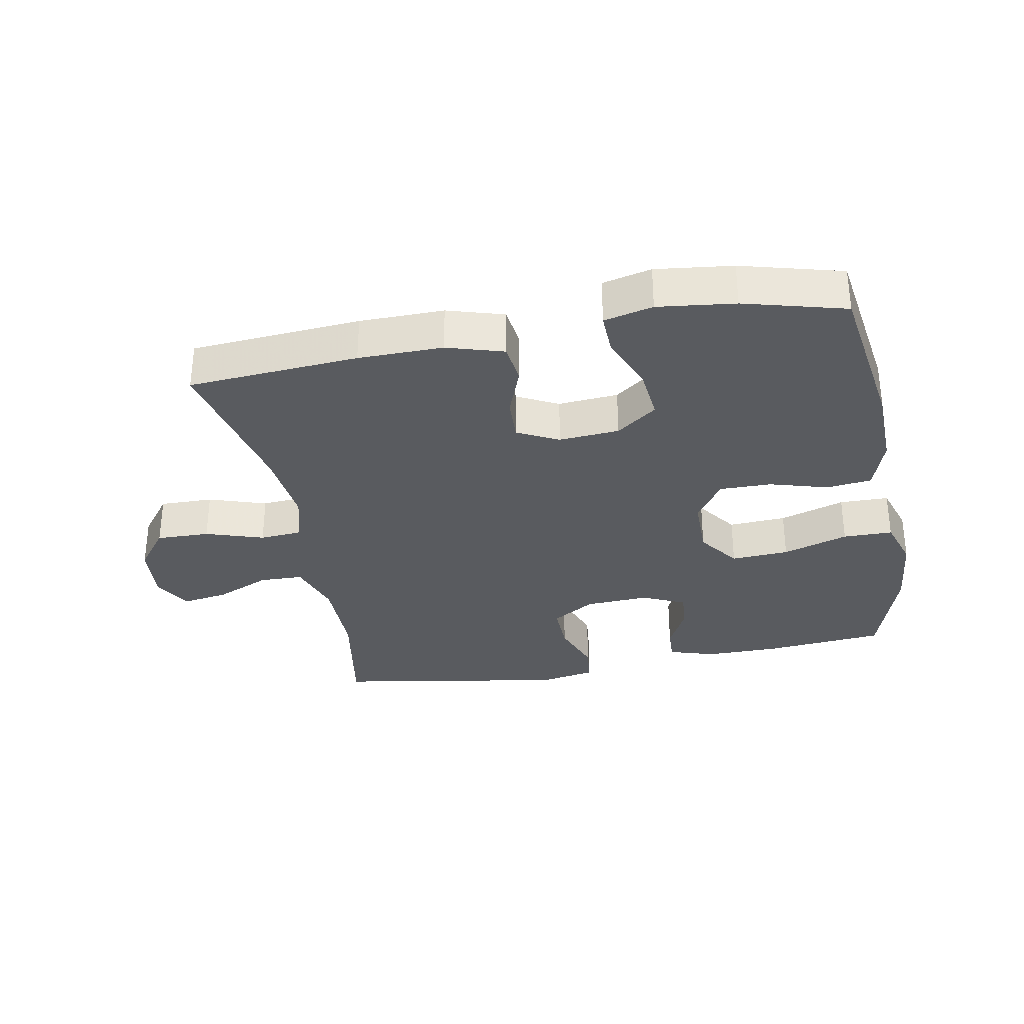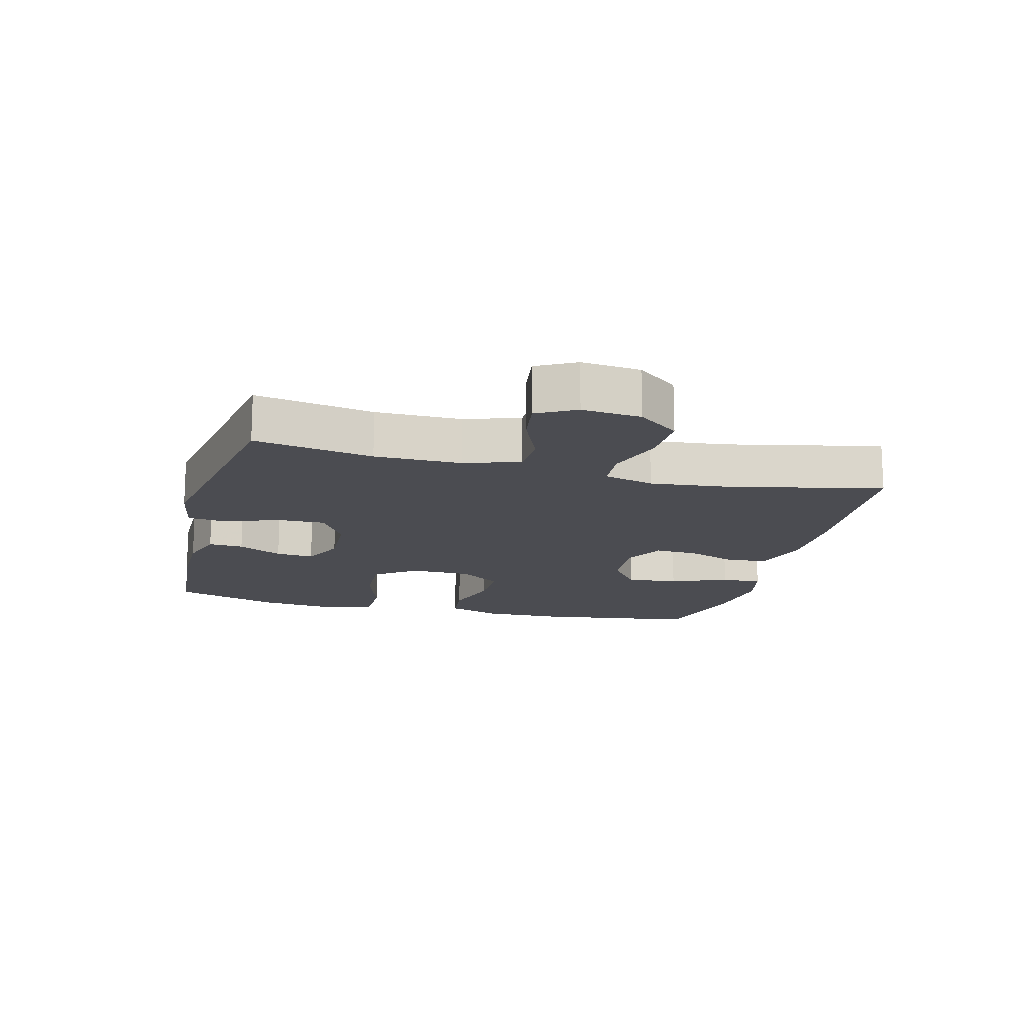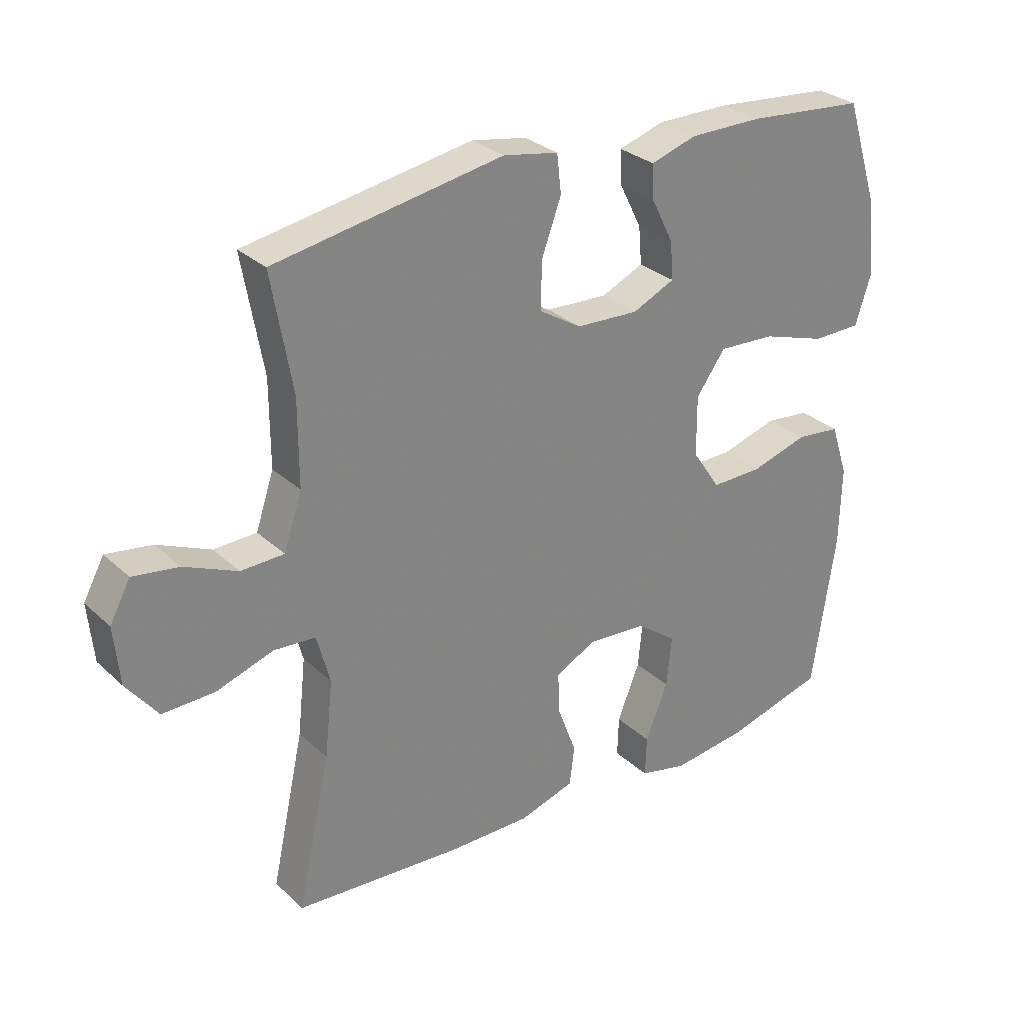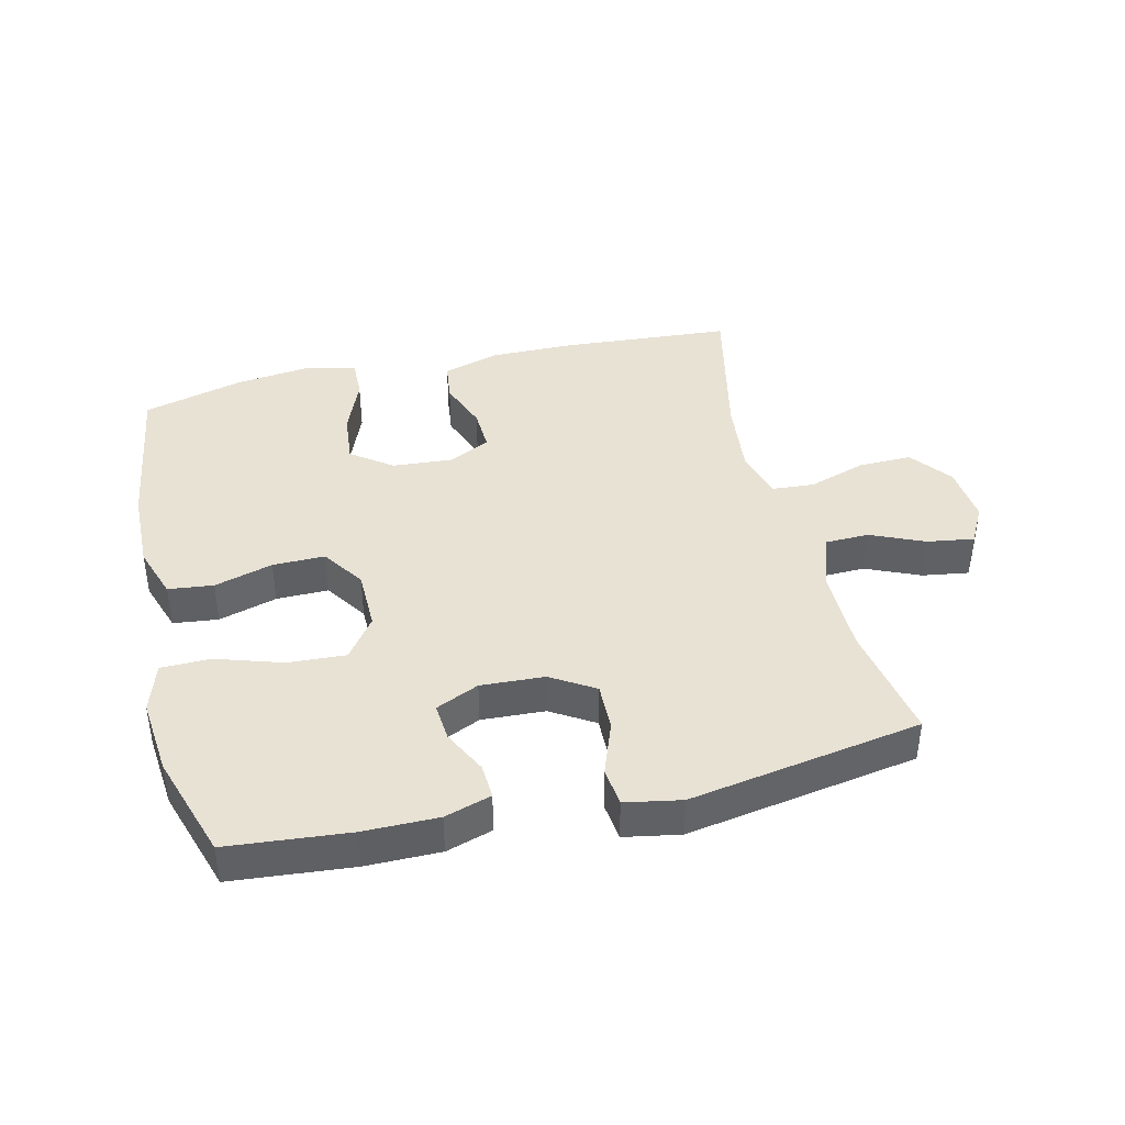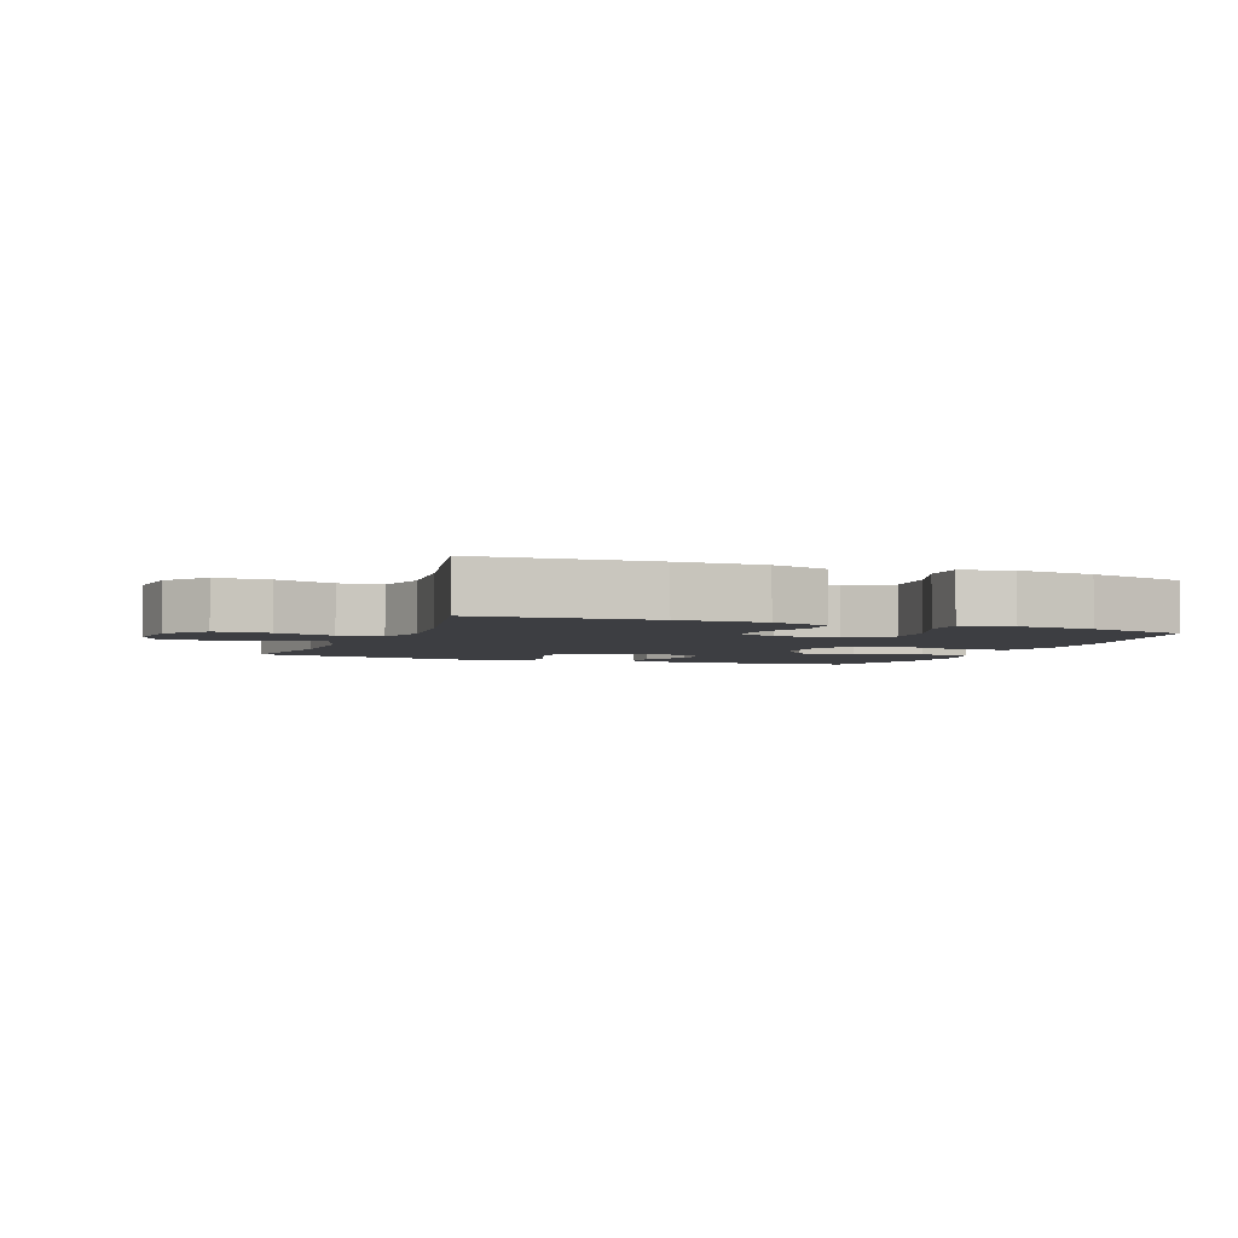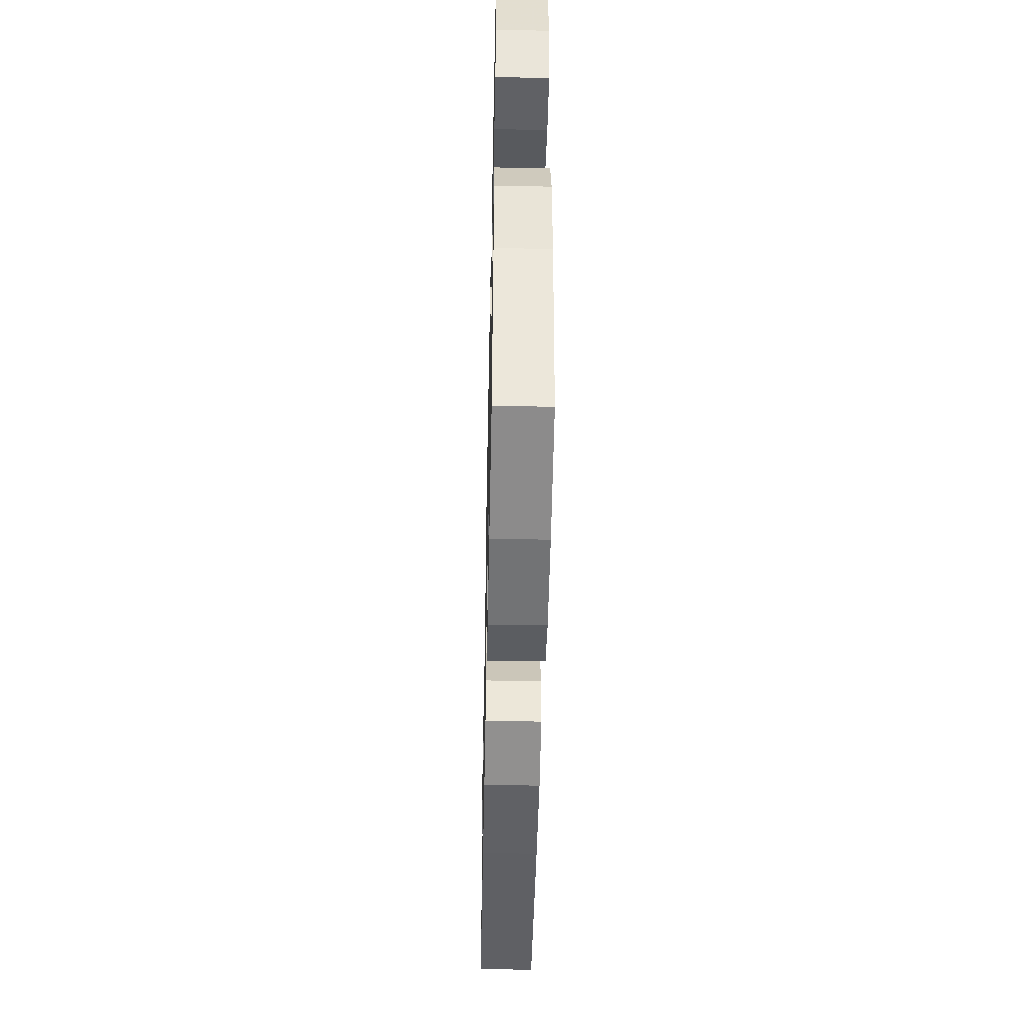
<metadata>
{"format":"obj","ext":"obj","renderer":"f3d","projection":"perspective","resolution":1024,"background":"white","views":[{"elev":-32.3,"azim":-169.2,"up":"+Y"},{"elev":-15.5,"azim":75.5,"up":"+Y"},{"elev":29.3,"azim":143.1,"up":"+Z"},{"elev":40.8,"azim":-13.4,"up":"+Y"},{"elev":-3.6,"azim":158.8,"up":"+Y"},{"elev":-48.8,"azim":-91.2,"up":"+Z"}]}
</metadata>
<code>
v 0.5 0.07 -0.5
v 0.232 0.07 -0.519
v 0.099 0.07 -0.52
v 0.01 0.07 -0.493
v 0.002 0.07 -0.43
v 0.032 0.07 -0.35
v 0.035 0.07 -0.282
v -0.03 0.07 -0.249
v -0.125 0.07 -0.256
v -0.189 0.07 -0.303
v -0.181 0.07 -0.385
v -0.145 0.07 -0.475
v -0.143 0.07 -0.54
v -0.22 0.07 -0.558
v -0.341 0.07 -0.543
v -0.5 0.07 -0.5
v -0.537 0.07 -0.249
v -0.54 0.07 -0.121
v -0.512 0.07 -0.037
v -0.441 0.07 -0.029
v -0.349 0.07 -0.056
v -0.267 0.07 -0.057
v -0.222 0.07 0.01
v -0.221 0.07 0.106
v -0.268 0.07 0.171
v -0.359 0.07 0.166
v -0.462 0.07 0.133
v -0.54 0.07 0.134
v -0.565 0.07 0.212
v -0.553 0.07 0.334
v -0.5 0.07 0.5
v -0.31 0.07 0.517
v -0.193 0.07 0.517
v -0.12 0.07 0.494
v -0.123 0.07 0.439
v -0.158 0.07 0.369
v -0.163 0.07 0.309
v -0.095 0.07 0.278
v 0.005 0.07 0.283
v 0.073 0.07 0.325
v 0.071 0.07 0.401
v 0.04 0.07 0.486
v 0.047 0.07 0.547
v 0.135 0.07 0.563
v 0.5 0.07 0.5
v 0.467 0.07 0.313
v 0.467 0.07 0.177
v 0.496 0.07 0.09
v 0.565 0.07 0.088
v 0.65 0.07 0.125
v 0.723 0.07 0.136
v 0.756 0.07 0.075
v 0.747 0.07 -0.018
v 0.697 0.07 -0.083
v 0.613 0.07 -0.081
v 0.522 0.07 -0.051
v 0.455 0.07 -0.056
v 0.434 0.07 -0.135
v 0.447 0.07 -0.257
v 0.5 0 -0.5
v 0.232 0 -0.519
v 0.099 0 -0.52
v 0.01 0 -0.493
v 0.002 0 -0.43
v 0.032 0 -0.35
v 0.035 0 -0.282
v -0.03 0 -0.249
v -0.125 0 -0.256
v -0.189 0 -0.303
v -0.181 0 -0.385
v -0.145 0 -0.475
v -0.143 0 -0.54
v -0.22 0 -0.558
v -0.341 0 -0.543
v -0.5 0 -0.5
v -0.537 0 -0.249
v -0.54 0 -0.121
v -0.512 0 -0.037
v -0.441 0 -0.029
v -0.349 0 -0.056
v -0.267 0 -0.057
v -0.222 0 0.01
v -0.221 0 0.106
v -0.268 0 0.171
v -0.359 0 0.166
v -0.462 0 0.133
v -0.54 0 0.134
v -0.565 0 0.212
v -0.553 0 0.334
v -0.5 0 0.5
v -0.31 0 0.517
v -0.193 0 0.517
v -0.12 0 0.494
v -0.123 0 0.439
v -0.158 0 0.369
v -0.163 0 0.309
v -0.095 0 0.278
v 0.005 0 0.283
v 0.073 0 0.325
v 0.071 0 0.401
v 0.04 0 0.486
v 0.047 0 0.547
v 0.135 0 0.563
v 0.5 0 0.5
v 0.467 0 0.313
v 0.467 0 0.177
v 0.496 0 0.09
v 0.565 0 0.088
v 0.65 0 0.125
v 0.723 0 0.136
v 0.756 0 0.075
v 0.747 0 -0.018
v 0.697 0 -0.083
v 0.613 0 -0.081
v 0.522 0 -0.051
v 0.455 0 -0.056
v 0.434 0 -0.135
v 0.447 0 -0.257
f 54 55 56
f 53 54 56
f 52 53 56
f 51 52 56
f 50 51 56
f 49 50 56
f 48 49 56 57
f 47 48 57
f 46 47 57 58
f 44 45 46
f 43 44 46
f 42 43 46
f 41 42 46
f 40 41 46 58
f 34 35 36
f 33 34 36
f 32 33 36
f 31 32 36
f 30 31 36
f 29 30 36
f 28 29 36
f 27 28 36
f 26 27 36
f 25 26 36 37
f 24 25 37 38
f 19 20 21
f 18 19 21
f 17 18 21
f 16 17 21
f 15 16 21
f 14 15 21
f 13 14 21
f 12 13 21
f 11 12 21
f 10 11 21 22
f 9 10 22 23
f 4 5 6
f 3 4 6
f 2 3 6
f 1 2 6
f 59 1 6
f 59 6 7
f 59 7 8
f 58 59 8
f 40 58 8
f 39 40 8
f 24 38 39
f 23 24 39
f 9 23 39
f 8 9 39
f 115 114 113
f 115 113 112
f 115 112 111
f 115 111 110
f 115 110 109
f 115 109 108
f 116 115 108 107
f 116 107 106
f 117 116 106 105
f 105 104 103
f 105 103 102
f 105 102 101
f 105 101 100
f 117 105 100 99
f 95 94 93
f 95 93 92
f 95 92 91
f 95 91 90
f 95 90 89
f 95 89 88
f 95 88 87
f 95 87 86
f 95 86 85
f 96 95 85 84
f 97 96 84 83
f 80 79 78
f 80 78 77
f 80 77 76
f 80 76 75
f 80 75 74
f 80 74 73
f 80 73 72
f 80 72 71
f 80 71 70
f 81 80 70 69
f 82 81 69 68
f 65 64 63
f 65 63 62
f 65 62 61
f 65 61 60
f 65 60 118
f 66 65 118
f 67 66 118
f 67 118 117
f 67 117 99
f 67 99 98
f 98 97 83
f 98 83 82
f 98 82 68
f 98 68 67
f 1 60 61 2
f 2 61 62 3
f 3 62 63 4
f 4 63 64 5
f 5 64 65 6
f 6 65 66 7
f 7 66 67 8
f 8 67 68 9
f 9 68 69 10
f 10 69 70 11
f 11 70 71 12
f 12 71 72 13
f 13 72 73 14
f 14 73 74 15
f 15 74 75 16
f 16 75 76 17
f 17 76 77 18
f 18 77 78 19
f 19 78 79 20
f 20 79 80 21
f 21 80 81 22
f 22 81 82 23
f 23 82 83 24
f 24 83 84 25
f 25 84 85 26
f 26 85 86 27
f 27 86 87 28
f 28 87 88 29
f 29 88 89 30
f 30 89 90 31
f 31 90 91 32
f 32 91 92 33
f 33 92 93 34
f 34 93 94 35
f 35 94 95 36
f 36 95 96 37
f 37 96 97 38
f 38 97 98 39
f 39 98 99 40
f 40 99 100 41
f 41 100 101 42
f 42 101 102 43
f 43 102 103 44
f 44 103 104 45
f 45 104 105 46
f 46 105 106 47
f 47 106 107 48
f 48 107 108 49
f 49 108 109 50
f 50 109 110 51
f 51 110 111 52
f 52 111 112 53
f 53 112 113 54
f 54 113 114 55
f 55 114 115 56
f 56 115 116 57
f 57 116 117 58
f 58 117 118 59
f 59 118 60 1

</code>
